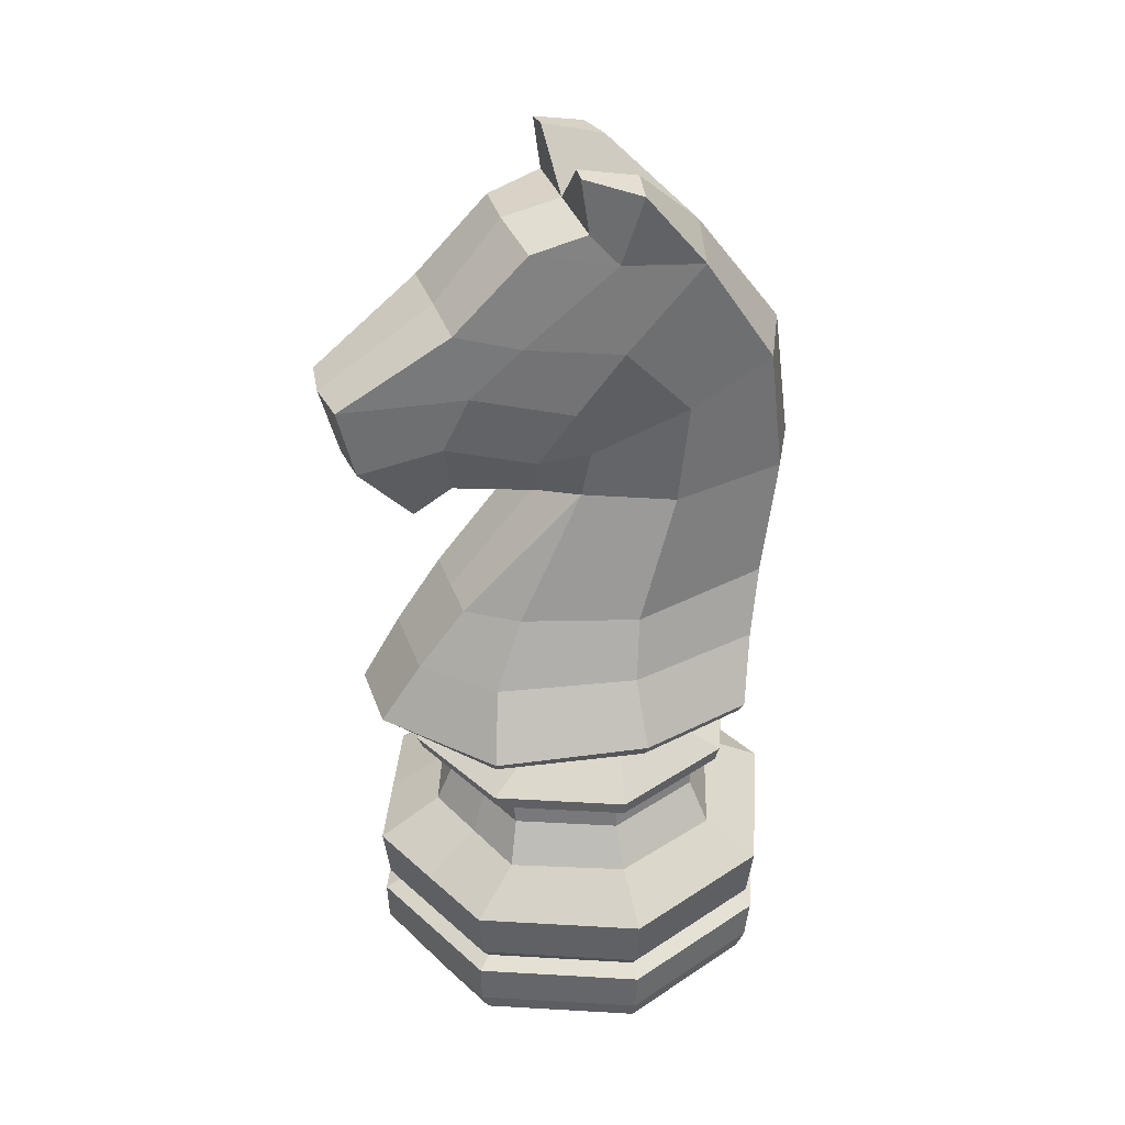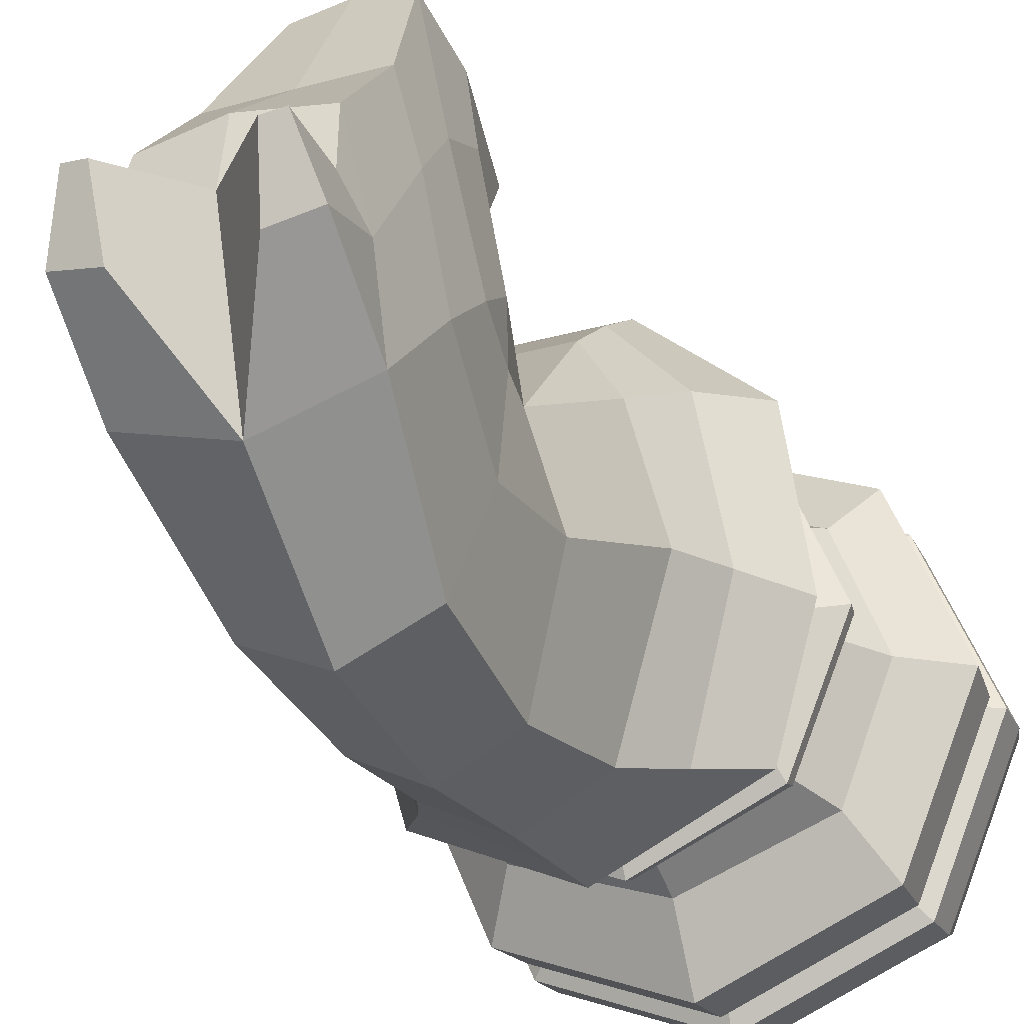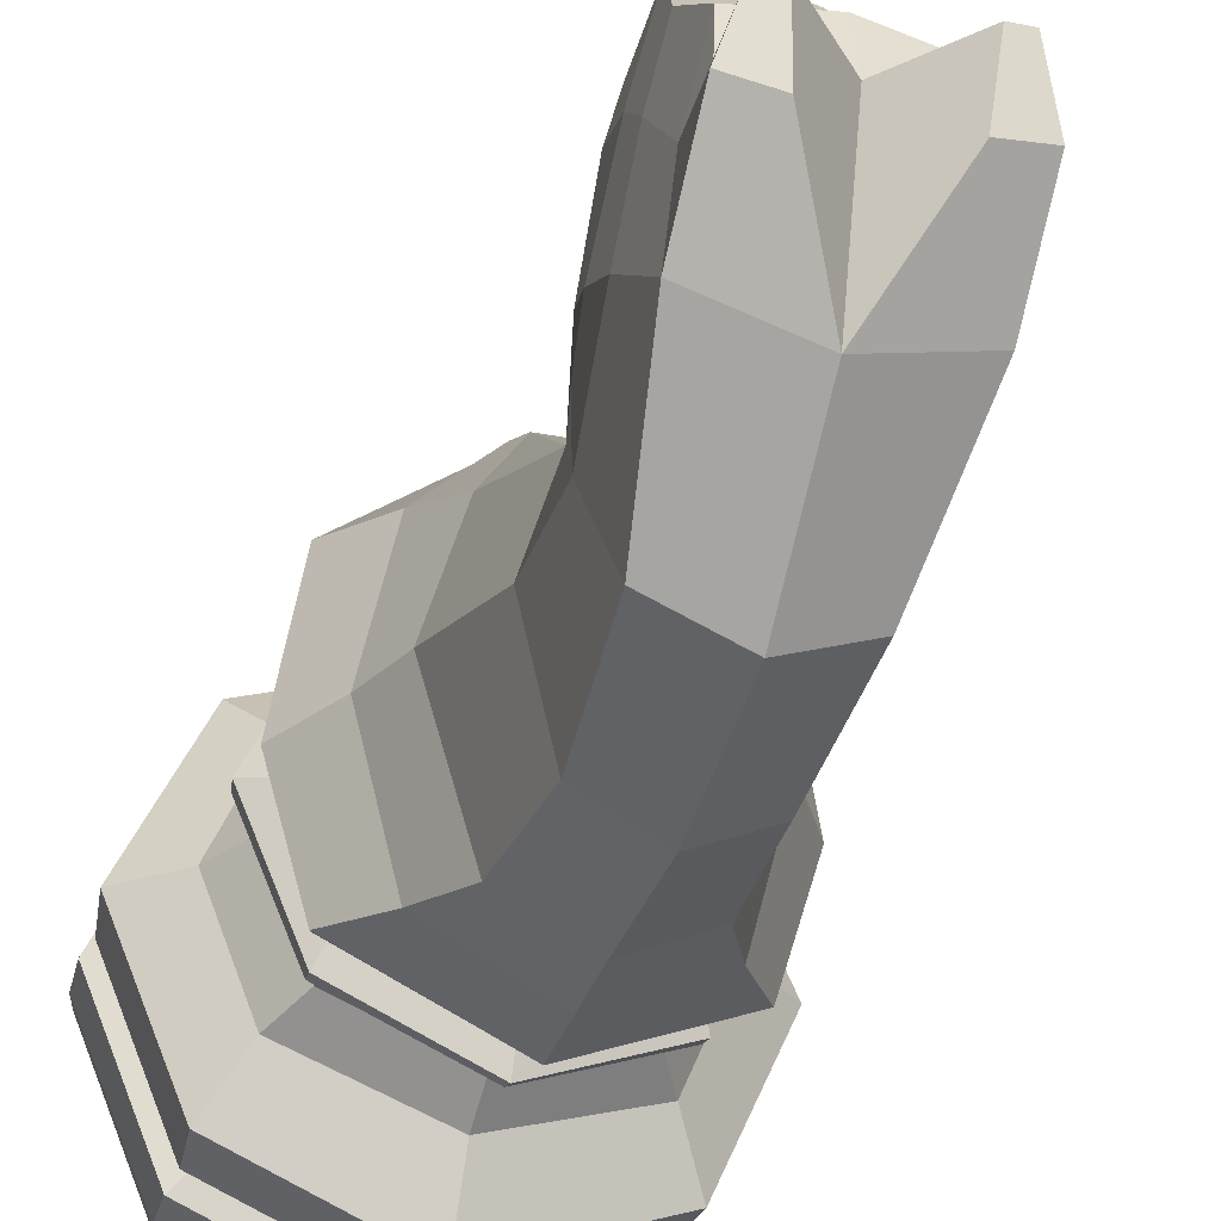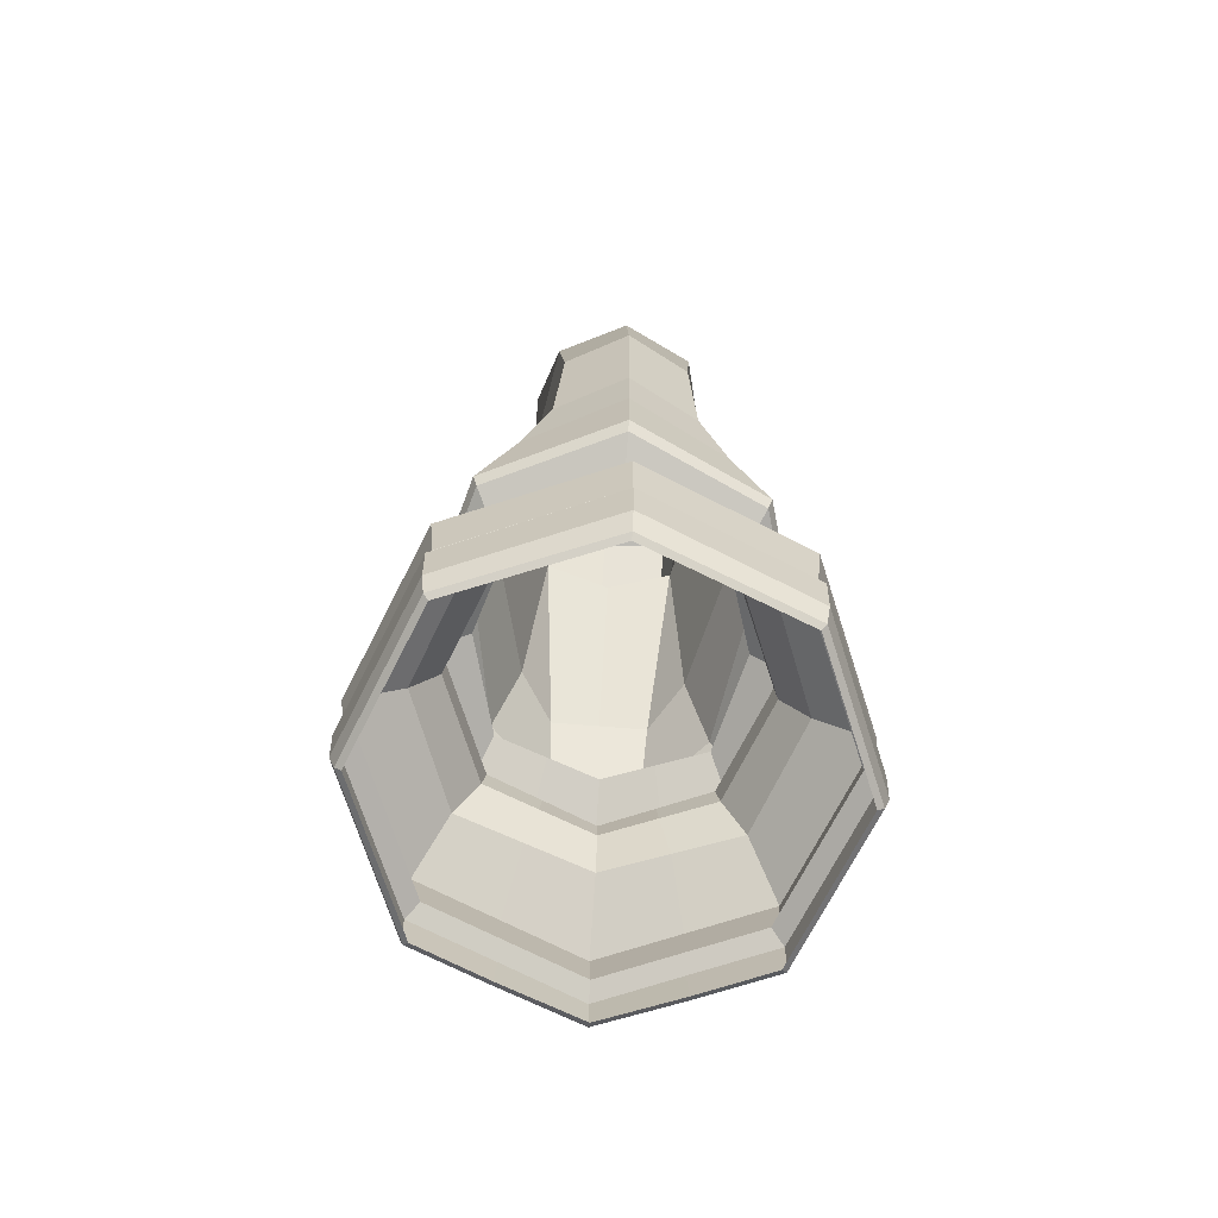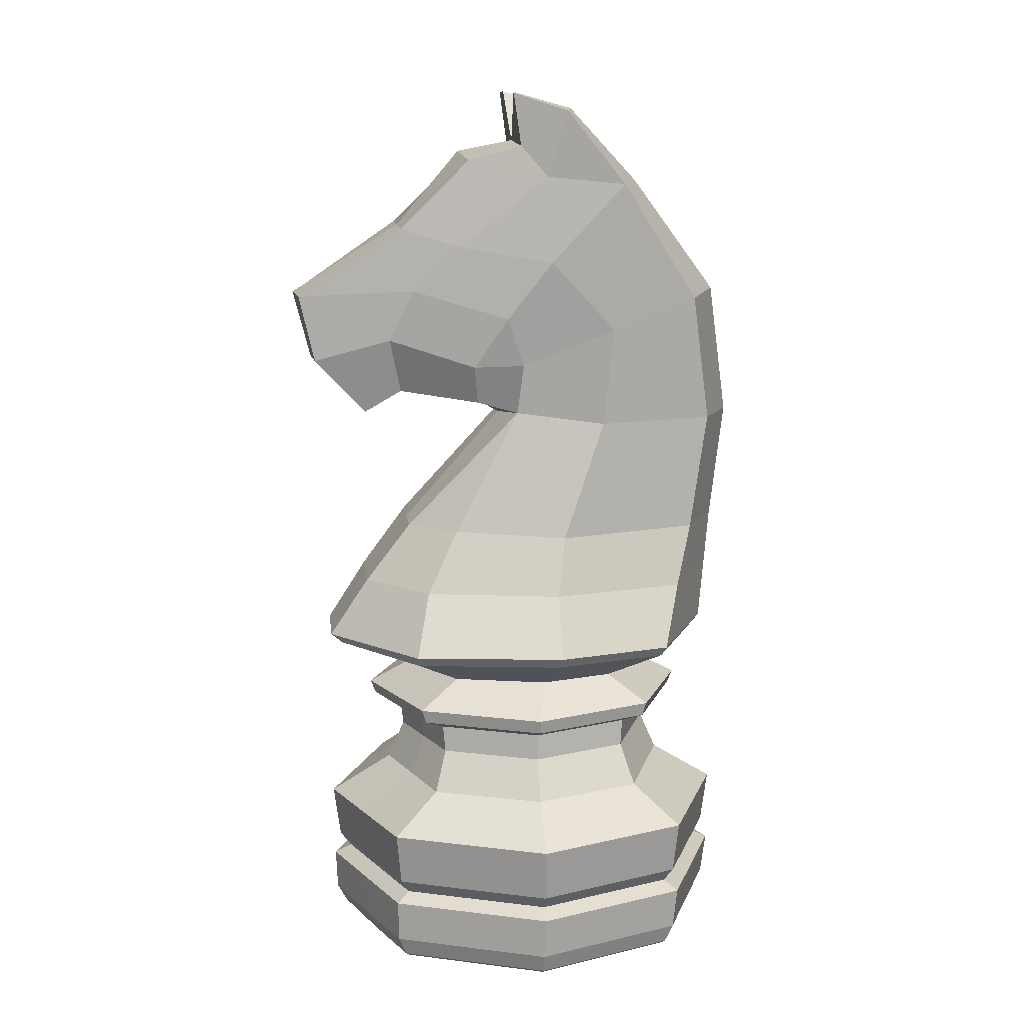
<metadata>
{"format":"obj","ext":"obj","renderer":"f3d","projection":"perspective","resolution":1024,"background":"white","views":[{"elev":35.9,"azim":71.8,"up":"+Y"},{"elev":-27.8,"azim":-156.7,"up":"+Z"},{"elev":-38.9,"azim":163.4,"up":"+Z"},{"elev":-71.5,"azim":175.4,"up":"+Y"},{"elev":12.5,"azim":83.6,"up":"+Y"}]}
</metadata>
<code>
v 28.15 51.27 67.95
v 0 51.27 79.61
v 0 31.78 77
v 27.22 31.78 65.73
v 56.29 51.27 56.29
v 54.45 31.78 54.45
v 0 145.3 64.78
v 15.49 145.3 64.78
v 16.91 167.9 47.74
v 0 167.9 47.74
v -16.91 167.9 47.74
v -15.49 145.3 64.78
v 0 23.25 -79.47
v 0 26.39 -72.89
v 51.54 26.39 -51.54
v 55.84 23.25 -56.22
v 79.09 23.25 -0.08752
v 72.89 26.39 -4.3e-06
v 55.84 23.25 56.04
v 51.54 26.39 51.54
v 78.34 8.015 0.5618
v 55.47 8.015 55.76
v 55.47 8.015 -54.64
v 0 8.015 -77.51
v 28.63 8.015 67.2
v 27.78 23.25 67.67
v 0 23.25 79.29
v 0 8.015 78.63
v 77 31.78 -5.192e-06
v 79.61 51.27 -8.353e-06
v 0 51.27 -79.61
v 56.29 51.27 -56.29
v 54.45 31.78 -54.45
v 0 31.78 -77
v 25.77 26.39 62.22
v 0 26.39 72.89
v 61.18 65.41 -8.877e-06
v 45.64 65.41 39.82
v 22.82 65.41 48.06
v 0 65.41 -56.31
v 45.64 65.41 -39.82
v 0 166.4 -77.76
v 0 210.2 -82.95
v 21.65 210.2 -71.61
v 24.47 166.6 -64.86
v 28.38 167.2 29.49
v 39.12 165.9 -12.15
v 30.88 209.7 -28.31
v 22.19 213.2 4.675
v 0 259.5 -76.43
v 0 302.5 -44.76
v 31.27 302.5 -35.69
v 24.18 258 -64.97
v 26.77 232.5 2.76
v 30.3 246.3 -32.46
v 31.28 272.9 -7.826
v 29.65 251.1 9.217
v 20.35 217.3 20.29
v 0 216.5 21.07
v 0 210.5 10.35
v 26.15 232 21.88
v 23.82 311.5 23.7
v 26.08 316.9 3.792
v 0 318.3 4.682
v 0 314.2 25.97
v 23.88 242.8 54.76
v 25.32 261.9 45.59
v 16.09 259.4 89.5
v 16.92 234.3 83.68
v 28.87 305.4 -6.166
v 23.14 285.6 50.17
v 26.91 278.6 27.12
v 16.48 221.9 50.33
v 16.44 213.9 64.34
v 0 213.1 64.99
v 0 221.1 50.99
v 0 285.9 50.11
v 0 259.8 91.77
v 0 234.1 85.14
v 42.15 93.25 -43.37
v 42.39 98.24 -44.86
v 60.97 98.24 -1.408e-05
v 60.12 93.25 -1.338e-05
v 21.08 93.25 52.35
v 42.15 93.25 43.37
v 42.39 98.24 44.86
v 21.19 98.24 54.15
v 0 93.25 -61.33
v 0 98.24 -63.44
v 34.48 144.6 -58.27
v 46.59 144.3 -8.81
v 37.34 144.5 41.42
v 0 144.5 -75.92
v 17.18 330.8 -16.31
v 31.15 330 -13.55
v 18.84 337 5.931
v 25.39 336.7 6.576
v 51.99 79.68 -1.153e-05
v 37.54 79.68 35.4
v 0 79.68 -50.07
v 37.54 79.68 -35.4
v 18.77 79.68 42.73
v 58.51 119.2 -7.911
v 49.87 119.1 46.23
v 35.16 108.7 30.51
v 44.46 108.9 -3.78
v 36.07 108.9 -30.33
v 46.48 119.2 -49.68
v 17.58 108.8 36.88
v 0 108.9 -42.87
v 0 119.2 -71.22
v 14.01 119.1 75.06
v 51.32 89.41 -1.306e-05
v 36.33 89.41 36.18
v 0 89.41 -51.17
v 36.33 89.41 -36.18
v 18.16 89.41 43.68
v 54.53 1.243 -51.81
v 76.24 1.243 0.6183
v 73.97 -0.2769 0.6183
v 52.89 -0.277 -50.27
v 28.27 1.244 63.9
v 0 1.244 74.76
v 0 -0.2769 72.58
v 27.45 -0.2769 62.04
v 0 1.243 -73.53
v 0 -0.277 -71.35
v 54.53 1.244 53.05
v 52.89 -0.2769 51.51
v 0 122.7 -74.09
v 47.85 122.7 -51.68
v 52.13 122.7 46.77
v 59.97 122.7 -8.82
v 0 122.7 79.49
v 14.06 122.7 79.49
v -14.06 122.7 79.49
v 0 89.41 51.17
v 0 93.25 61.33
v 0 79.68 50.07
v 0 119.2 76.46
v 0 98.24 63.44
v 0 108.9 43.24
v 0 65.41 56.31
v -28.15 51.27 67.95
v -27.22 31.78 65.73
v -56.29 51.27 56.29
v -54.45 31.78 54.45
v -55.84 23.25 -56.22
v -51.54 26.39 -51.54
v -79.09 23.25 -0.08752
v -72.89 26.39 -4.3e-06
v -55.84 23.25 56.04
v -51.54 26.39 51.54
v -78.34 8.015 0.5618
v -55.47 8.015 55.76
v -55.47 8.015 -54.64
v -28.63 8.015 67.2
v -27.78 23.25 67.67
v -77 31.78 -5.192e-06
v -79.61 51.27 -8.353e-06
v -54.45 31.78 -54.45
v -56.29 51.27 -56.29
v -25.77 26.39 62.22
v -45.64 65.41 39.82
v -61.18 65.41 -8.877e-06
v -22.82 65.41 48.06
v -45.64 65.41 -39.82
v -24.47 166.6 -64.86
v -21.65 210.2 -71.61
v -28.38 167.2 29.49
v -22.19 213.2 4.675
v -30.88 209.7 -28.31
v -39.12 165.9 -12.15
v -24.18 258 -64.97
v -31.27 302.5 -35.69
v -26.77 232.5 2.76
v -29.65 251.1 9.217
v -31.28 272.9 -7.826
v -30.3 246.3 -32.46
v -20.35 217.3 20.29
v -26.15 232 21.88
v -23.82 311.5 23.7
v -26.08 316.9 3.792
v -23.88 242.8 54.76
v -16.92 234.3 83.68
v -16.09 259.4 89.5
v -25.32 261.9 45.59
v -28.87 305.4 -6.166
v -26.91 278.6 27.12
v -23.14 285.6 50.17
v -16.48 221.9 50.33
v -16.44 213.9 64.34
v -42.15 93.25 -43.37
v -60.12 93.25 -1.338e-05
v -60.97 98.24 -1.408e-05
v -42.39 98.24 -44.86
v -21.08 93.25 52.35
v -21.19 98.24 54.15
v -42.39 98.24 44.86
v -42.15 93.25 43.37
v -34.48 144.6 -58.27
v -46.59 144.3 -8.81
v -37.34 144.5 41.42
v -31.15 330 -13.55
v -17.18 330.8 -16.31
v -18.84 337 5.931
v -25.39 336.7 6.576
v -37.54 79.68 35.4
v -51.99 79.68 -1.153e-05
v -37.54 79.68 -35.4
v -18.77 79.68 42.73
v -58.51 119.2 -7.911
v -44.46 108.9 -3.78
v -35.16 108.7 30.51
v -49.87 119.1 46.23
v -46.48 119.2 -49.68
v -36.07 108.9 -30.33
v -17.58 108.8 36.88
v -14.01 119.1 75.06
v -36.33 89.41 36.18
v -51.32 89.41 -1.306e-05
v -36.33 89.41 -36.18
v -18.16 89.41 43.68
v -54.53 1.243 -51.81
v -52.89 -0.277 -50.27
v -73.97 -0.2769 0.6183
v -76.24 1.243 0.6183
v -28.27 1.244 63.9
v -27.45 -0.2769 62.04
v -52.89 -0.2769 51.51
v -54.53 1.244 53.05
v -47.85 122.7 -51.68
v -52.13 122.7 46.77
v -59.97 122.7 -8.82
g Circle.003
f 1 2 3
f 1 3 4
f 5 1 4
f 5 4 6
f 7 8 9
f 7 9 10
f 7 10 11
f 7 11 12
f 13 14 15
f 13 15 16
f 17 16 15
f 17 15 18
f 19 17 18
f 19 18 20
f 21 17 19
f 21 19 22
f 23 16 17
f 23 17 21
f 24 13 16
f 24 16 23
f 25 26 27
f 25 27 28
f 29 30 5
f 29 5 6
f 31 32 33
f 31 33 34
f 26 35 36
f 26 36 27
f 32 30 29
f 32 29 33
f 5 30 37
f 5 37 38
f 1 5 38
f 1 38 39
f 32 31 40
f 32 40 41
f 32 41 37
f 32 37 30
f 42 43 44
f 42 44 45
f 46 47 48
f 46 48 49
f 45 44 48
f 45 48 47
f 50 51 52
f 50 52 53
f 54 55 56
f 54 56 57
f 53 52 56
f 53 56 55
f 49 58 59
f 49 59 60
f 54 57 61
f 62 63 64
f 62 64 65
f 66 67 68
f 66 68 69
f 70 62 71
f 70 71 72
f 67 72 71
f 67 71 68
f 73 74 75
f 73 75 76
f 62 65 77
f 62 77 71
f 68 71 77
f 68 77 78
f 69 68 78
f 69 78 79
f 80 81 82
f 80 82 83
f 84 85 86
f 84 86 87
f 80 88 89
f 80 89 81
f 85 83 82
f 85 82 86
f 44 53 55
f 44 55 48
f 49 48 55
f 49 55 54
f 43 50 53
f 43 53 44
f 90 45 47
f 90 47 91
f 92 91 47
f 92 47 46
f 93 42 45
f 93 45 90
f 51 94 95
f 51 95 52
f 70 63 62
f 51 64 96
f 51 96 94
f 70 95 97
f 70 97 63
f 63 97 96
f 63 96 64
f 52 95 70
f 58 73 76
f 58 76 59
f 57 56 72
f 57 72 67
f 52 70 72
f 52 72 56
f 61 57 67
f 61 67 66
f 58 61 66
f 58 66 73
f 74 69 79
f 74 79 75
f 73 66 69
f 73 69 74
f 49 54 61
f 49 61 58
f 9 46 49
f 38 37 98
f 38 98 99
f 41 40 100
f 41 100 101
f 39 38 99
f 39 99 102
f 41 101 98
f 41 98 37
f 103 104 105
f 103 105 106
f 103 106 107
f 103 107 108
f 87 86 105
f 87 105 109
f 108 107 110
f 108 110 111
f 104 112 109
f 104 109 105
f 86 82 106
f 86 106 105
f 82 81 107
f 82 107 106
f 99 98 113
f 99 113 114
f 101 100 115
f 101 115 116
f 102 99 114
f 102 114 117
f 101 116 113
f 101 113 98
f 118 119 120
f 118 120 121
f 122 123 124
f 122 124 125
f 126 118 121
f 126 121 127
f 119 128 129
f 119 129 120
f 81 89 110
f 81 110 107
f 9 49 60
f 9 60 10
f 8 92 46
f 8 46 9
f 130 93 90
f 130 90 131
f 132 133 91
f 132 91 92
f 131 90 91
f 131 91 133
f 134 135 8
f 134 8 7
f 134 7 12
f 134 12 136
f 114 113 83
f 114 83 85
f 116 115 88
f 116 88 80
f 117 114 85
f 117 85 84
f 116 80 83
f 116 83 113
f 18 29 6
f 18 6 20
f 18 15 33
f 18 33 29
f 35 4 3
f 35 3 36
f 20 4 35
f 20 6 4
f 15 14 34
f 15 34 33
f 94 96 97
f 94 97 95
f 122 25 28
f 122 28 123
f 126 24 23
f 126 23 118
f 118 23 21
f 118 21 119
f 119 21 22
f 119 22 128
f 128 22 25
f 128 25 122
f 137 117 84
f 137 84 138
f 128 122 125
f 128 125 129
f 139 102 117
f 139 117 137
f 140 112 135
f 140 135 134
f 141 87 109
f 141 109 142
f 143 39 102
f 143 102 139
f 138 84 87
f 138 87 141
f 2 1 39
f 2 39 143
f 19 20 35
f 19 35 26
f 22 19 26
f 22 26 25
f 135 132 92
f 135 92 8
f 142 109 112
f 142 112 140
f 132 135 112
f 132 112 104
f 131 108 111
f 131 111 130
f 133 103 108
f 133 108 131
f 133 132 104
f 133 104 103
f 144 145 3
f 144 3 2
f 146 145 144
f 146 147 145
f 13 148 149
f 13 149 14
f 150 151 149
f 150 149 148
f 152 153 151
f 152 151 150
f 154 155 152
f 154 152 150
f 156 154 150
f 156 150 148
f 24 156 148
f 24 148 13
f 157 28 27
f 157 27 158
f 159 147 146
f 159 146 160
f 31 34 161
f 31 161 162
f 158 27 36
f 158 36 163
f 162 161 159
f 162 159 160
f 146 164 165
f 146 165 160
f 144 166 164
f 144 164 146
f 162 167 40
f 162 40 31
f 162 160 165
f 162 165 167
f 42 168 169
f 42 169 43
f 170 171 172
f 170 172 173
f 168 173 172
f 168 172 169
f 50 174 175
f 50 175 51
f 176 177 178
f 176 178 179
f 174 179 178
f 174 178 175
f 171 60 59
f 171 59 180
f 176 181 177
f 182 65 64
f 182 64 183
f 184 185 186
f 184 186 187
f 188 189 190
f 188 190 182
f 187 186 190
f 187 190 189
f 191 76 75
f 191 75 192
f 182 190 77
f 182 77 65
f 186 78 77
f 186 77 190
f 185 79 78
f 185 78 186
f 193 194 195
f 193 195 196
f 197 198 199
f 197 199 200
f 193 196 89
f 193 89 88
f 200 199 195
f 200 195 194
f 169 172 179
f 169 179 174
f 171 176 179
f 171 179 172
f 43 169 174
f 43 174 50
f 201 202 173
f 201 173 168
f 203 170 173
f 203 173 202
f 93 201 168
f 93 168 42
f 51 175 204
f 51 204 205
f 188 182 183
f 51 205 206
f 51 206 64
f 188 183 207
f 188 207 204
f 183 64 206
f 183 206 207
f 175 188 204
f 180 59 76
f 180 76 191
f 177 187 189
f 177 189 178
f 175 178 189
f 175 189 188
f 181 184 187
f 181 187 177
f 180 191 184
f 180 184 181
f 192 75 79
f 192 79 185
f 191 192 185
f 191 185 184
f 171 180 181
f 171 181 176
f 11 171 170
f 164 208 209
f 164 209 165
f 167 210 100
f 167 100 40
f 166 211 208
f 166 208 164
f 167 165 209
f 167 209 210
f 212 213 214
f 212 214 215
f 212 216 217
f 212 217 213
f 198 218 214
f 198 214 199
f 216 111 110
f 216 110 217
f 215 214 218
f 215 218 219
f 199 214 213
f 199 213 195
f 195 213 217
f 195 217 196
f 208 220 221
f 208 221 209
f 210 222 115
f 210 115 100
f 211 223 220
f 211 220 208
f 210 209 221
f 210 221 222
f 224 225 226
f 224 226 227
f 228 229 124
f 228 124 123
f 126 127 225
f 126 225 224
f 227 226 230
f 227 230 231
f 196 217 110
f 196 110 89
f 11 10 60
f 11 60 171
f 12 11 170
f 12 170 203
f 130 232 201
f 130 201 93
f 233 203 202
f 233 202 234
f 232 234 202
f 232 202 201
f 220 200 194
f 220 194 221
f 222 193 88
f 222 88 115
f 223 197 200
f 223 200 220
f 222 221 194
f 222 194 193
f 151 153 147
f 151 147 159
f 151 159 161
f 151 161 149
f 163 36 3
f 163 3 145
f 153 163 145
f 153 145 147
f 149 161 34
f 149 34 14
f 205 204 207
f 205 207 206
f 228 123 28
f 228 28 157
f 126 224 156
f 126 156 24
f 224 227 154
f 224 154 156
f 227 231 155
f 227 155 154
f 231 228 157
f 231 157 155
f 137 138 197
f 137 197 223
f 231 230 229
f 231 229 228
f 139 137 223
f 139 223 211
f 140 134 136
f 140 136 219
f 141 142 218
f 141 218 198
f 143 139 211
f 143 211 166
f 138 141 198
f 138 198 197
f 2 143 166
f 2 166 144
f 152 158 163
f 152 163 153
f 155 157 158
f 155 158 152
f 136 12 203
f 136 203 233
f 142 140 219
f 142 219 218
f 233 215 219
f 233 219 136
f 232 130 111
f 232 111 216
f 234 232 216
f 234 216 212
f 234 212 215
f 234 215 233

</code>
